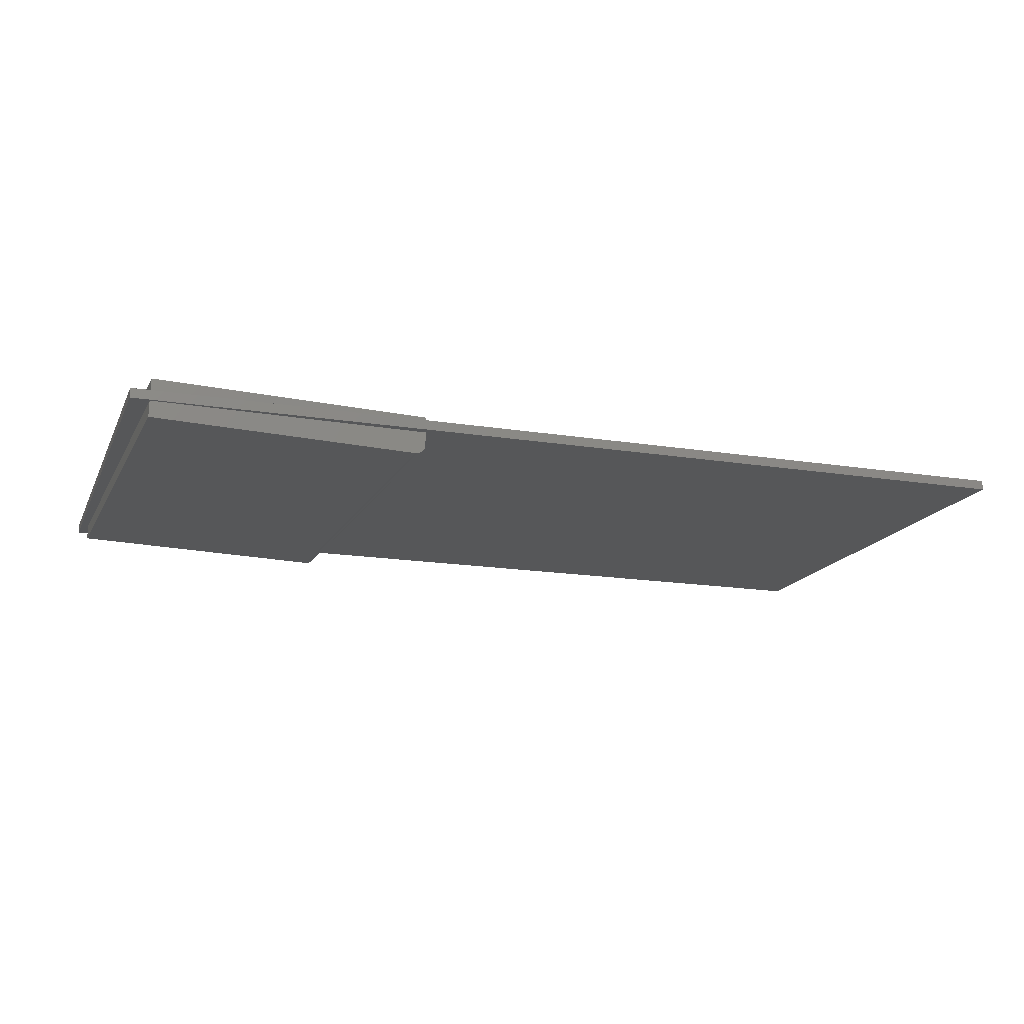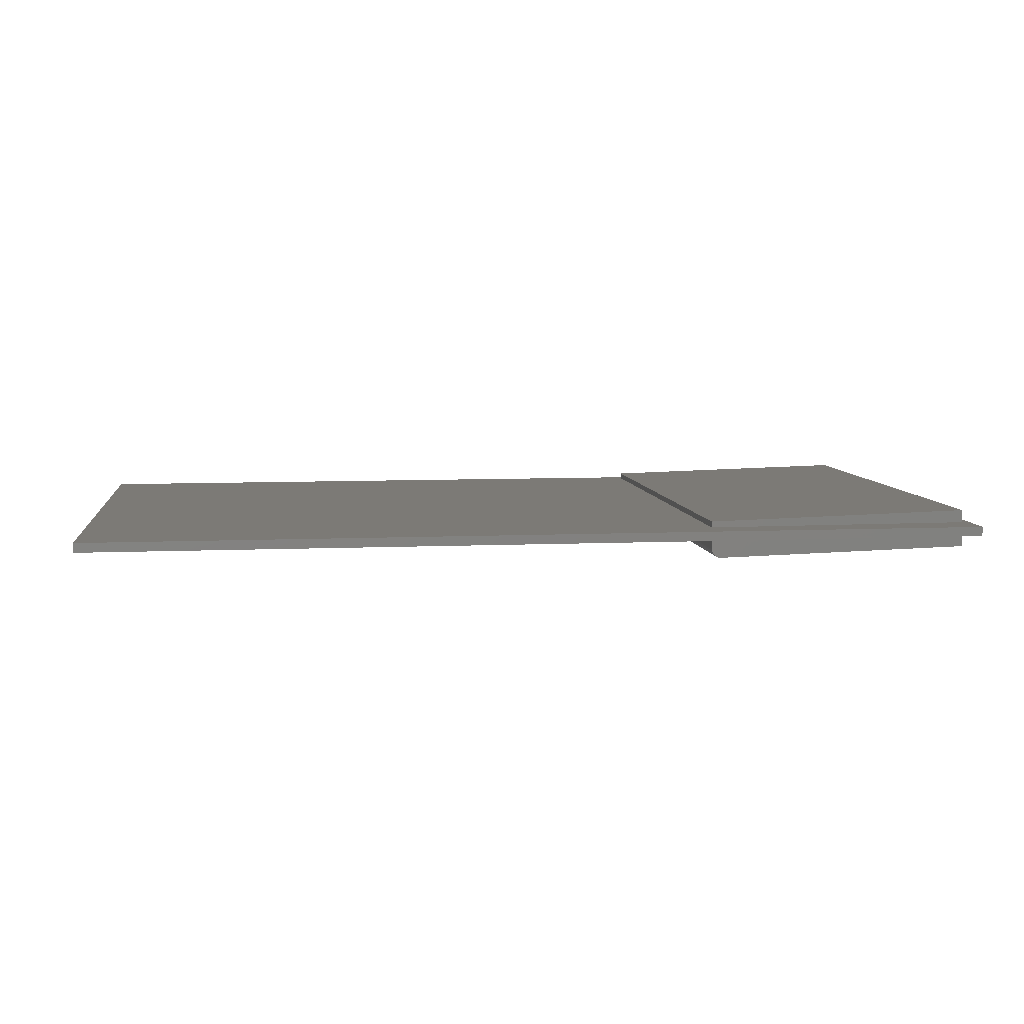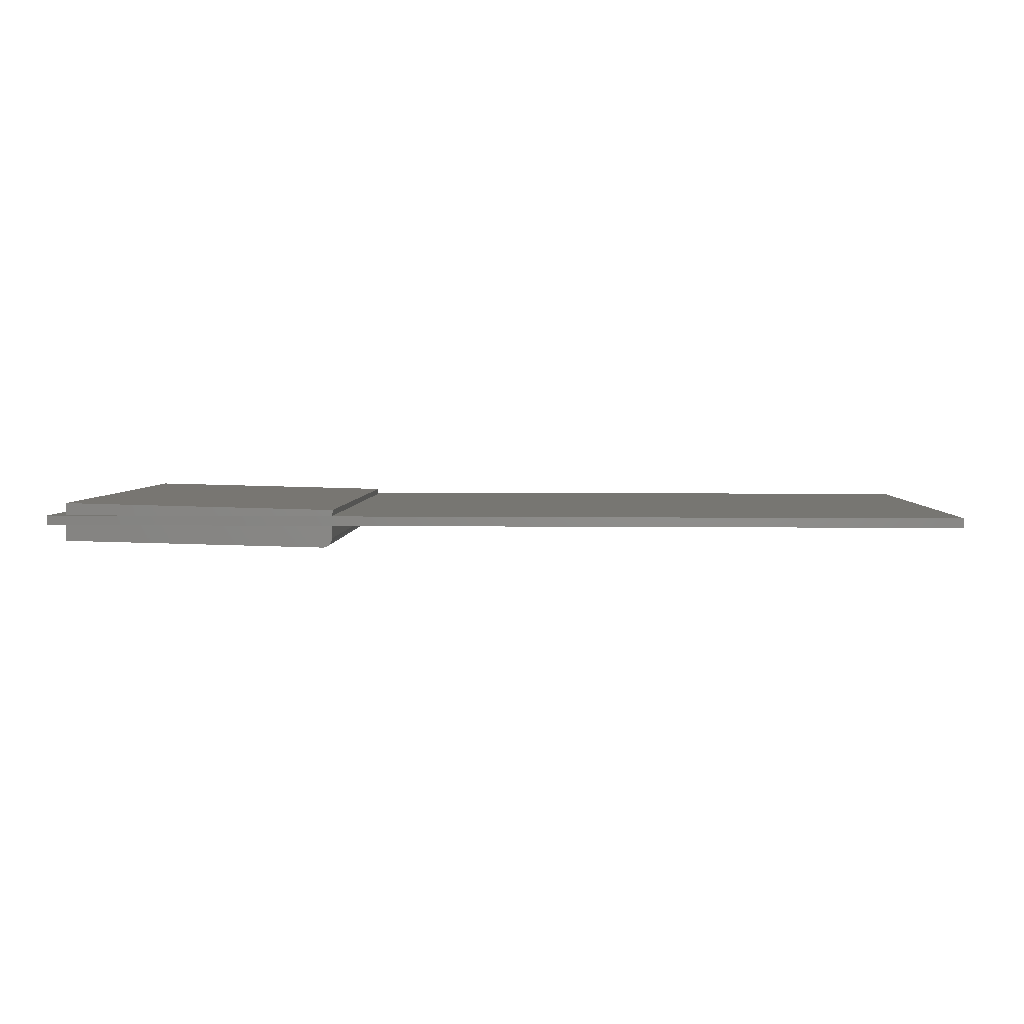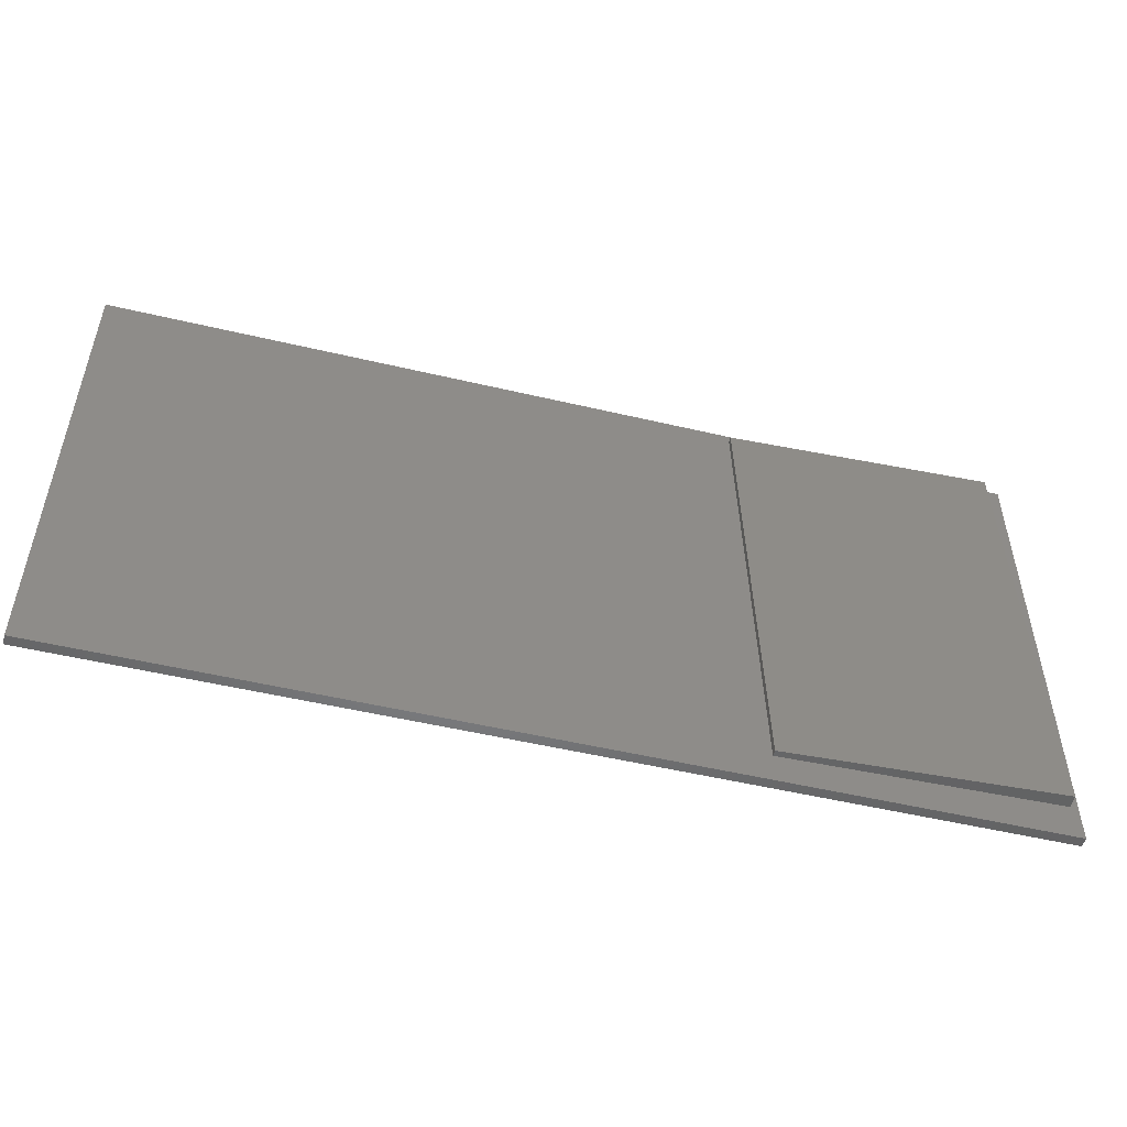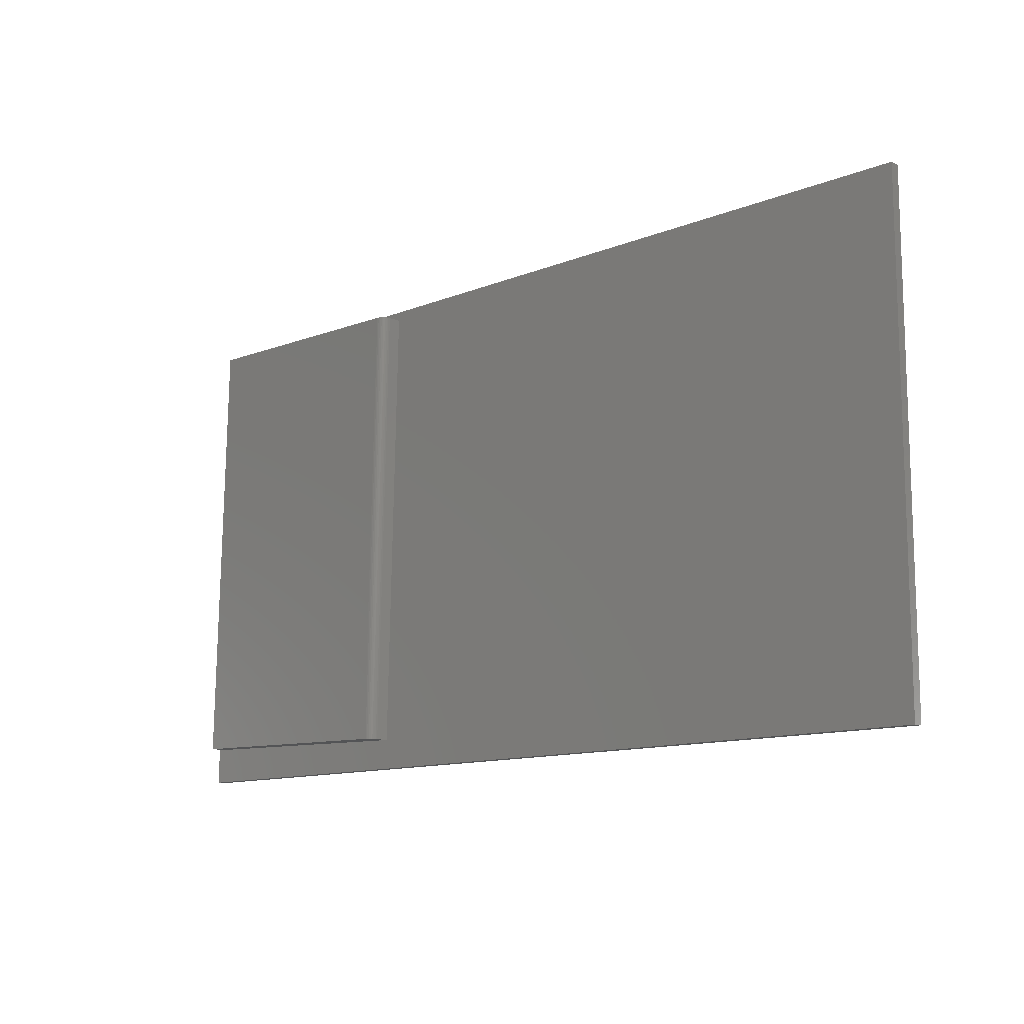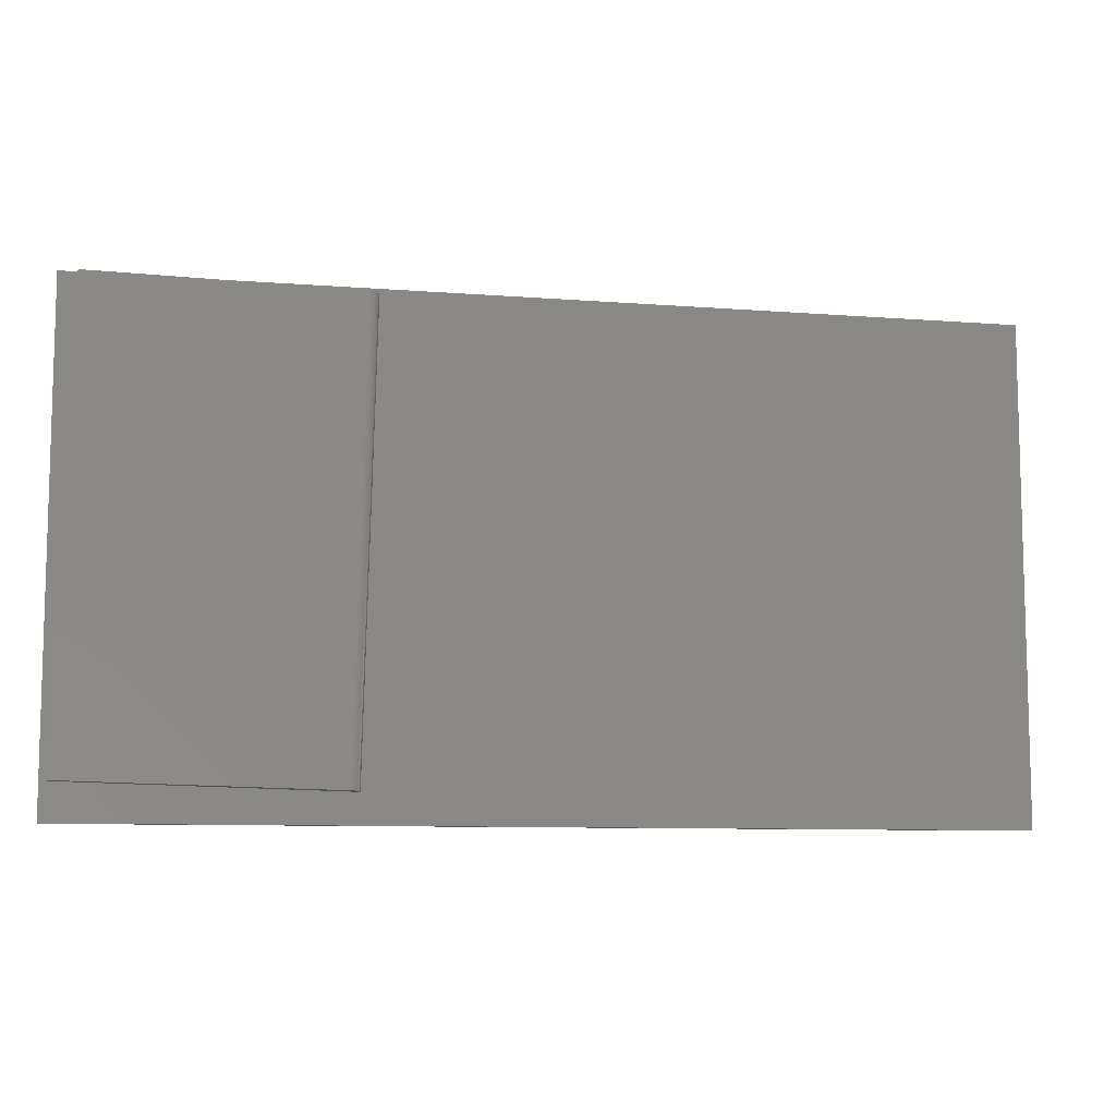
<metadata>
{"format":"stl","ext":"stl","renderer":"f3d","projection":"perspective","resolution":1024,"background":"white","views":[{"elev":-16.3,"azim":161.4,"up":"+Z"},{"elev":7.6,"azim":-7.0,"up":"+Z"},{"elev":3.4,"azim":-177.1,"up":"+Z"},{"elev":-51.5,"azim":-14.4,"up":"+Y"},{"elev":-12.0,"azim":-136.4,"up":"+Y"},{"elev":-9.0,"azim":168.2,"up":"+Y"}]}
</metadata>
<code>
# stl→obj: 40 verts, 76 faces
v 0.5218 0.3954 -0.02626
v 0.7349 0.4007 -0.02103
v 0.5309 0.0245 -0.02604
v 0.744 0.02973 -0.02081
v 0.5229 0.02431 -0.01842
v 0.5227 0.02431 -0.007812
v 0.5138 0.3952 -0.01864
v 0.5135 0.3952 -0.007812
v 0.7437 0.02973 -0.007812
v 0.5294 0.02446 -0.02593
v 0.5243 0.02434 -0.02273
v 0.5253 0.02436 -0.02389
v 0.5265 0.02439 -0.02483
v 0.5279 0.02442 -0.02552
v 0.5231 0.02431 -0.01994
v 0.5236 0.02432 -0.02139
v 0.5203 0.3954 -0.02615
v 0.5174 0.3953 -0.02505
v 0.5188 0.3954 -0.02574
v 0.7346 0.4007 -0.007812
v 0.5162 0.3953 -0.02411
v 0.5152 0.3953 -0.02295
v 0.5145 0.3953 -0.02162
v 0.514 0.3952 -0.02016
v 0.7342 0.4007 0.01021
v 0.5134 0.3952 8.674e-19
v 0.5132 0.3952 0.004787
v 0.7344 0.4007 -1.735e-18
v 0.7435 0.02973 -1.735e-18
v 0.7433 0.02973 0.01043
v 0.5223 0.02431 0.00501
v 0.5225 0.02431 0
v 0.75 0.4026 0
v 0 0.4026 0
v 0.75 0 0
v 0 0 0
v 0.75 0.4026 -0.007812
v 0 0.4026 -0.007812
v 0.75 0 -0.007812
v 0 0 -0.007812
f 1 2 3
f 3 2 4
f 5 6 7
f 7 6 8
f 3 4 9
f 10 11 12
f 10 12 13
f 10 13 14
f 6 11 10
f 6 10 3
f 6 3 9
f 11 6 5
f 11 5 15
f 11 15 16
f 1 17 18
f 18 17 19
f 20 2 1
f 20 1 18
f 20 18 21
f 20 21 22
f 20 22 23
f 20 23 24
f 20 24 7
f 20 7 8
f 5 7 15
f 15 7 24
f 15 24 16
f 16 24 23
f 16 23 11
f 11 23 22
f 11 22 12
f 12 22 21
f 12 21 13
f 13 21 18
f 13 18 14
f 14 18 19
f 14 19 10
f 10 19 17
f 10 17 3
f 3 17 1
f 25 26 27
f 25 28 26
f 2 20 4
f 4 20 9
f 28 25 29
f 29 25 30
f 31 29 30
f 31 32 29
f 32 31 26
f 26 31 27
f 33 34 26
f 33 26 28
f 33 28 29
f 35 33 29
f 35 29 32
f 35 32 36
f 32 26 36
f 36 26 34
f 37 9 20
f 37 20 8
f 37 8 38
f 39 40 6
f 39 6 9
f 39 9 37
f 6 40 8
f 8 40 38
f 27 31 25
f 25 31 30
f 38 40 34
f 34 40 36
f 37 38 33
f 33 38 34
f 39 37 35
f 35 37 33
f 40 39 36
f 36 39 35

</code>
